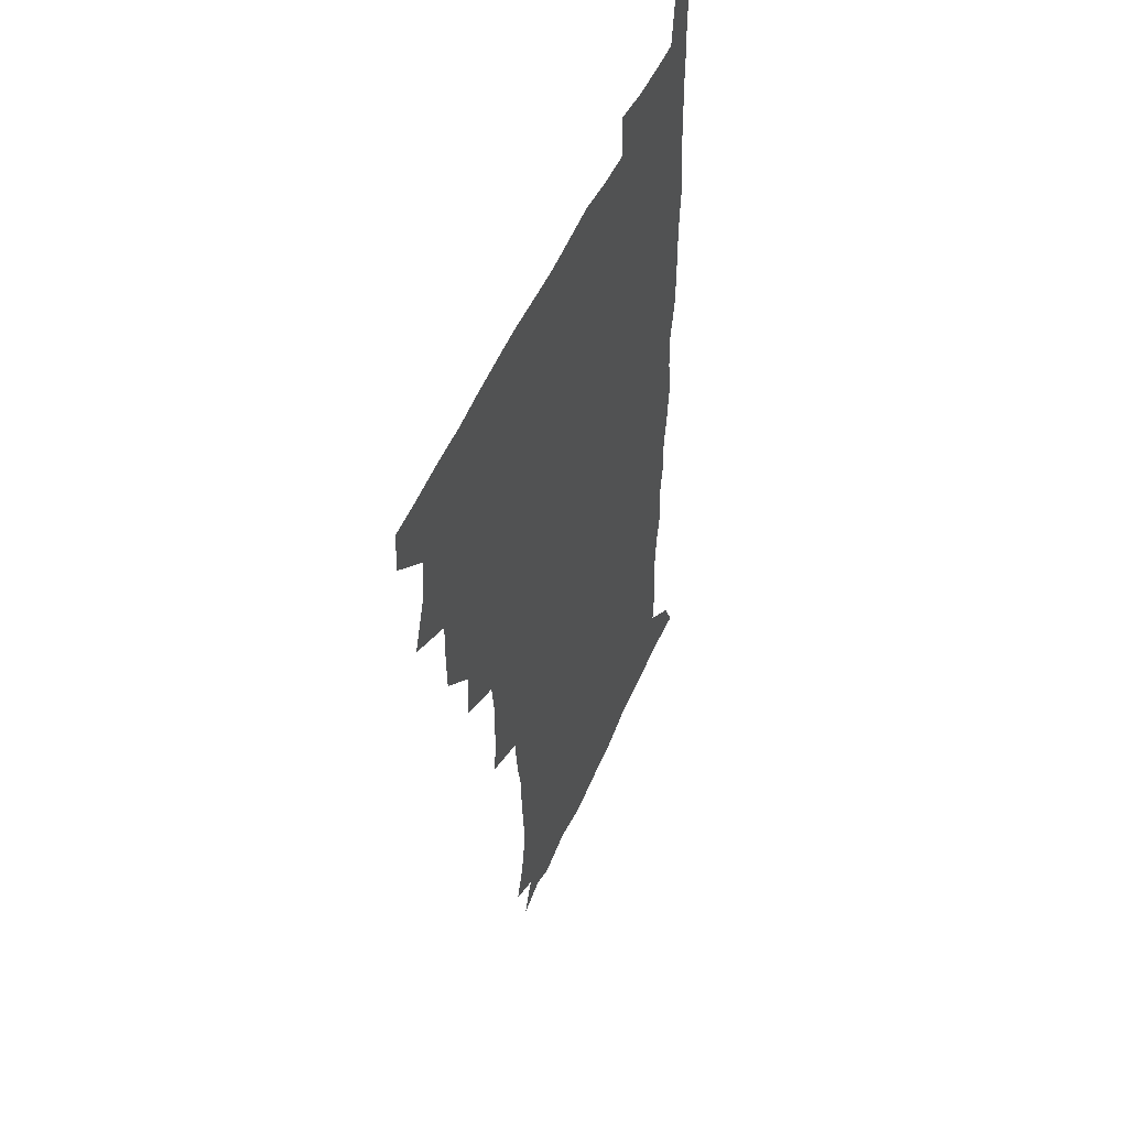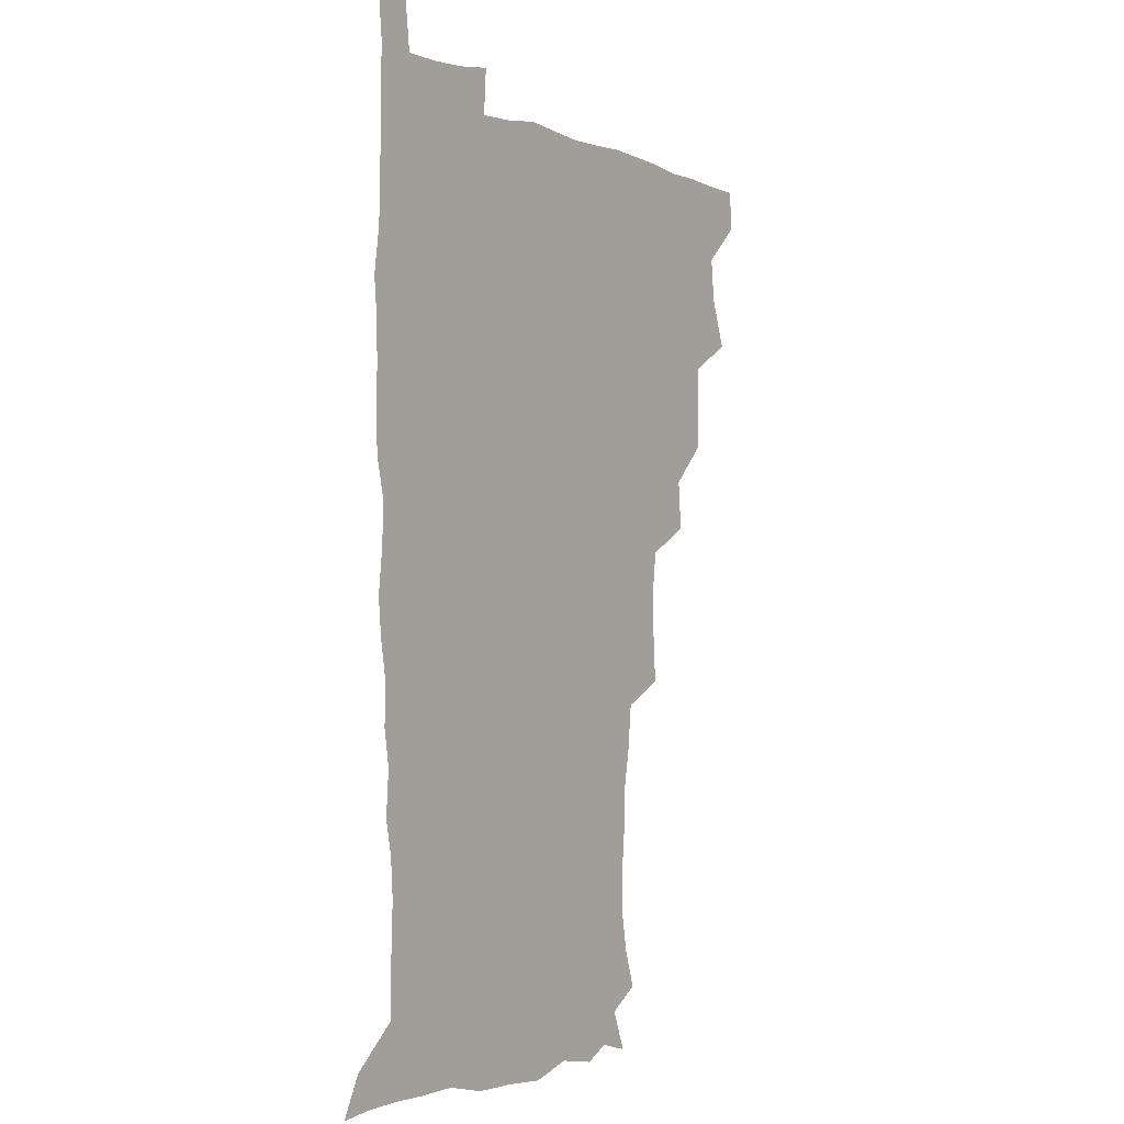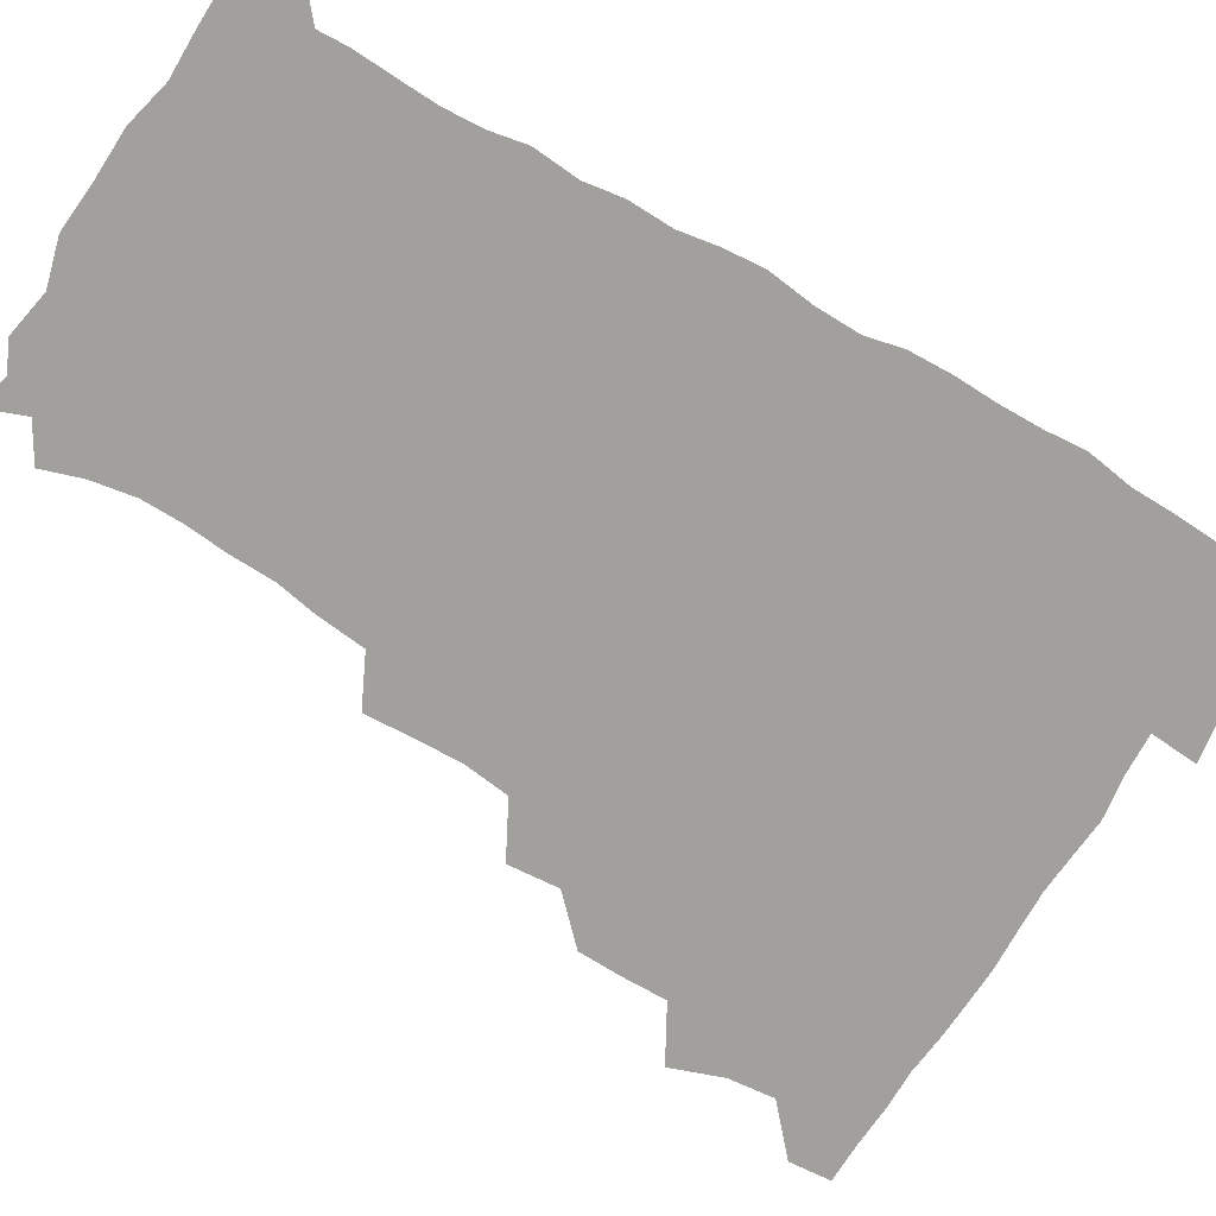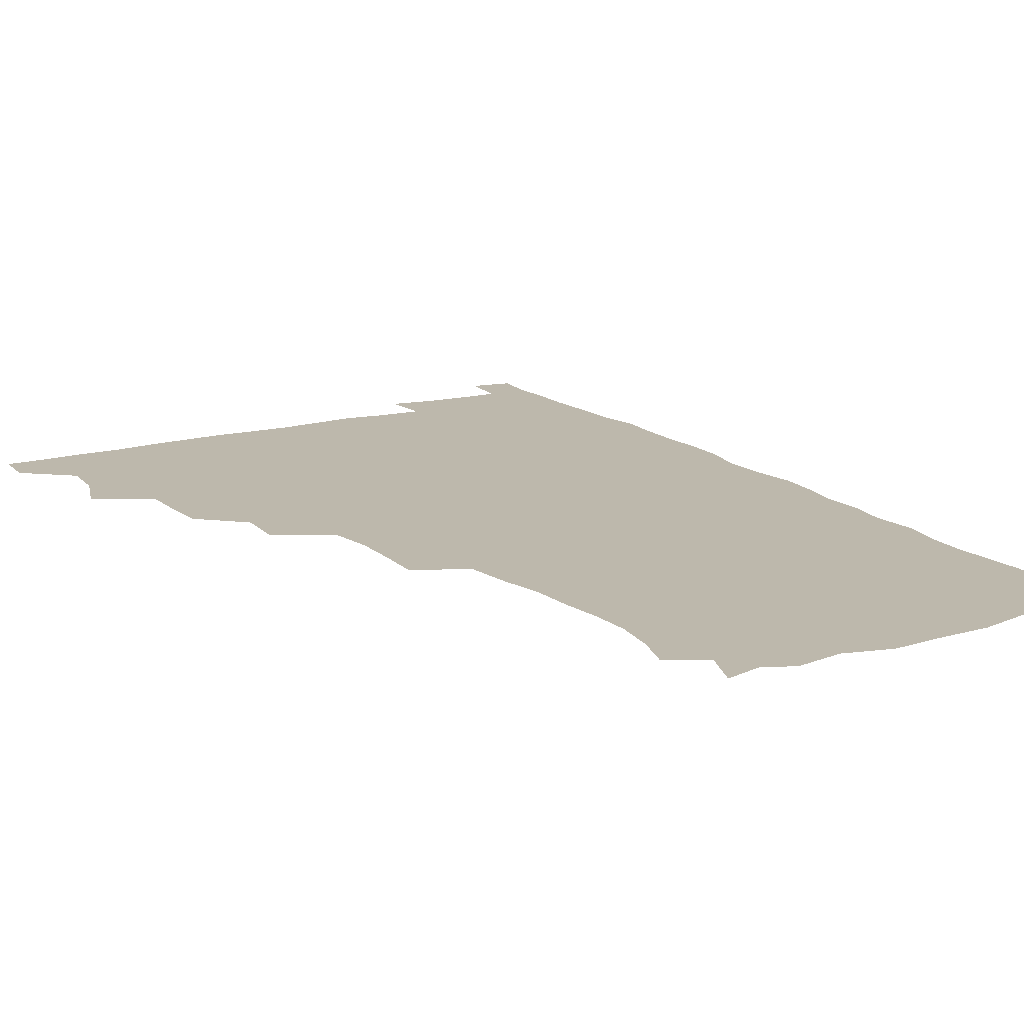
<metadata>
{"format":"obj","ext":"obj","renderer":"f3d","projection":"perspective","resolution":1024,"background":"white","views":[{"elev":51.2,"azim":-67.2,"up":"+Y"},{"elev":-1.6,"azim":124.0,"up":"+Y"},{"elev":-71.6,"azim":58.9,"up":"+Z"},{"elev":14.8,"azim":-31.0,"up":"+Z"}]}
</metadata>
<code>
v 479.8 509.1 0
v 481.1 524.6 0
v 488.1 458 0
v 494.9 476.8 0
v 496.7 493.7 0
v 497.3 509.4 0
v 496.7 524.8 0
v 508.2 413.9 0
v 507.9 429.9 0
v 508.2 446.5 0
v 511.7 464.3 0
v 512.4 479.5 0
v 513.9 495.1 0
v 513.2 509.7 0
v 511.7 525.6 0
v 522 379.8 0
v 523.7 398.5 0
v 525.6 417 0
v 526.7 434.1 0
v 525.8 449.2 0
v 527.1 464.8 0
v 527.9 480.1 0
v 529.1 495.3 0
v 527.9 510.2 0
v 526.9 525.4 0
v 542.2 317.2 0
v 543.3 334.3 0
v 543.9 352 0
v 541.9 369 0
v 541.1 386.4 0
v 543.7 405.6 0
v 541.4 419.4 0
v 545 438 0
v 544.7 452.1 0
v 543.7 466.3 0
v 544.1 481 0
v 544.1 495.3 0
v 543.1 509.9 0
v 541.4 526.8 0
v 559.4 196.8 0
v 564.3 211.5 0
v 567.1 227.6 0
v 567 243 0
v 565.7 257.7 0
v 565.2 275.1 0
v 562.5 289.7 0
v 560.6 308.1 0
v 559.8 325.6 0
v 559.6 342.2 0
v 558.7 357.8 0
v 558.3 374.6 0
v 557.9 390.7 0
v 558.5 407.2 0
v 557.9 422 0
v 558.9 437.6 0
v 559.4 452.7 0
v 559.5 467.3 0
v 559.2 481.4 0
v 558.5 495.7 0
v 557.5 510.7 0
v 555.8 527.5 0
v 566.6 173 0
v 572.7 188.6 0
v 572.7 199.8 0
v 579.6 221.1 0
v 580.1 236.3 0
v 579.8 251.5 0
v 579 266.8 0
v 577.5 281.3 0
v 576.7 298.7 0
v 576.1 315.7 0
v 575.6 331.9 0
v 574.3 346.2 0
v 573.8 361.9 0
v 573.3 377.3 0
v 573.1 392.9 0
v 573.9 409 0
v 574.3 424.2 0
v 574.1 438.5 0
v 574.3 453.3 0
v 573.9 467.5 0
v 573.3 481.6 0
v 573.1 495.8 0
v 572.4 510.1 0
v 570.3 528 0
v 580.1 176.7 0
v 585.2 190.6 0
v 588.5 206.7 0
v 593.5 227.7 0
v 593.1 242.1 0
v 593.2 257.4 0
v 592.3 272.2 0
v 590.5 285.4 0
v 590.3 302.4 0
v 589.6 317.5 0
v 589.2 333.6 0
v 589.1 349.3 0
v 588.3 363.9 0
v 588.5 380.2 0
v 588.5 395.4 0
v 588.4 409.8 0
v 589.2 425.6 0
v 588.2 438.7 0
v 588.7 453.6 0
v 589.1 467.7 0
v 587.8 482 0
v 587.4 496.1 0
v 586.8 510.6 0
v 585.2 527.3 0
v 590.7 171.7 0
v 602.3 197.8 0
v 605.4 215.6 0
v 606.1 229.8 0
v 605 241.5 0
v 605.7 259.9 0
v 605 274.4 0
v 604.7 290.4 0
v 604 305.1 0
v 603.6 319.5 0
v 603.2 335.1 0
v 603.1 350.7 0
v 602.4 364.3 0
v 602.4 379.4 0
v 602.2 394.1 0
v 602.7 410.6 0
v 602.8 425.2 0
v 602.4 438.7 0
v 602.9 453.7 0
v 603.1 467.8 0
v 602.6 482 0
v 601.6 496.7 0
v 601.4 511 0
v 600.1 526.8 0
v 608.2 174.8 0
v 616.5 198.9 0
v 618.4 215.8 0
v 619.1 231.8 0
v 619.2 246.6 0
v 618.8 260.8 0
v 618.3 275.5 0
v 617.9 290.6 0
v 617.3 304.8 0
v 617.6 323.1 0
v 617.3 336.7 0
v 617.1 351.8 0
v 616.4 364.8 0
v 616.8 380.9 0
v 616.9 396.1 0
v 616.9 411 0
v 616.7 424.9 0
v 616.8 439.3 0
v 617.4 454.4 0
v 617.2 468 0
v 617.4 482.1 0
v 617.5 496 0
v 616.6 510.5 0
v 614.5 527.8 0
v 625.2 170.1 0
v 630.3 197.2 0
v 631.8 216.2 0
v 632.3 233.1 0
v 632.2 247.2 0
v 632.1 262.5 0
v 631.7 277.4 0
v 631.5 292.4 0
v 631.5 307.2 0
v 631.3 321.4 0
v 631 336.7 0
v 630.8 351.9 0
v 630.9 367.6 0
v 630.8 381.1 0
v 630.8 396.3 0
v 630.8 411.6 0
v 630.9 425.1 0
v 630.9 439.4 0
v 631.3 454 0
v 631.5 467.9 0
v 631.7 482 0
v 631.9 496 0
v 631 510.9 0
v 628.8 528.9 0
v 643.9 171.5 0
v 645.1 196.1 0
v 645.4 216.4 0
v 645.4 232.9 0
v 645.5 246.6 0
v 645.4 262.6 0
v 645.3 276.1 0
v 644.8 291.6 0
v 644.7 309.4 0
v 645 321.5 0
v 644.9 335.3 0
v 644.7 351.5 0
v 644.6 366.7 0
v 644.6 382.2 0
v 644.8 396.4 0
v 645 410.5 0
v 644.9 425.6 0
v 644.7 440.5 0
v 645.5 453.8 0
v 645.7 467.7 0
v 645.9 482.2 0
v 646.1 496.3 0
v 645.8 510.7 0
v 645 526.5 0
v 662.3 172 0
v 660.3 196 0
v 659.3 214.5 0
v 658.7 231.7 0
v 659.3 244.1 0
v 658.4 262.1 0
v 658.5 277 0
v 658.3 292.2 0
v 658.3 307.4 0
v 658.3 321.9 0
v 658.4 335.7 0
v 658.2 352.4 0
v 658.3 366.6 0
v 659.2 379.8 0
v 658.6 395.9 0
v 659.1 409.9 0
v 659.2 424.8 0
v 660.1 438.5 0
v 659.6 453.8 0
v 659.9 468 0
v 660.2 482 0
v 660.3 496.4 0
v 660.5 510.7 0
v 660.3 525.7 0
v 659.1 543.3 0
v 679.7 176.1 0
v 675.3 195.4 0
v 672.9 214 0
v 672.1 230 0
v 672.3 244.4 0
v 672 259.8 0
v 671.6 276.2 0
v 672 290.3 0
v 671.3 307.2 0
v 671.7 321.1 0
v 671.7 336.5 0
v 672.5 350.1 0
v 672.2 365.3 0
v 672.8 379.4 0
v 674.1 392.9 0
v 673.4 408.7 0
v 673.5 423.8 0
v 674.1 438 0
v 673.2 454.2 0
v 674 467.8 0
v 674.4 482.1 0
v 674.7 496.4 0
v 674.9 510.7 0
v 675 525.6 0
v 675 540.7 0
v 696.5 175.9 0
v 690.3 194.1 0
v 686.9 211.6 0
v 685.6 227.7 0
v 685.7 241.9 0
v 685.3 257.7 0
v 685.6 272.6 0
v 685.7 287.7 0
v 685.8 302.9 0
v 685.1 319.5 0
v 686.1 333.3 0
v 686.9 347.5 0
v 687.1 362.3 0
v 686.8 377.7 0
v 688.3 391.2 0
v 686.2 409.7 0
v 688.6 422.2 0
v 688.7 437 0
v 688.7 452.1 0
v 688.8 466.8 0
v 689.1 481.4 0
v 689.2 496.1 0
v 689.4 510.7 0
v 689.8 525.2 0
v 690.2 539.7 0
v 711.4 176.2 0
v 704.8 192.2 0
v 700.6 208.8 0
v 700 222.9 0
v 699.5 237.6 0
v 699.2 253 0
v 698.7 269.3 0
v 699.8 283.4 0
v 700 298.6 0
v 699.7 314.7 0
v 700.7 329 0
v 702.5 342.8 0
v 700.8 360.1 0
v 701 374.9 0
v 703.7 388 0
v 702.5 405.2 0
v 702.7 420.3 0
v 704.3 434.4 0
v 703 450.8 0
v 703.5 465.4 0
v 703.8 480.3 0
v 704.7 495 0
v 704.1 510.3 0
v 705 525 0
v 704.8 539.6 0
v 706.9 557.5 0
v 725.3 175.9 0
v 717 192.3 0
v 713.9 204.6 0
v 714.5 216.2 0
v 713.8 230.6 0
v 713.3 245.9 0
v 714.3 260.4 0
v 716.9 273.4 0
v 715.7 290.5 0
v 717.9 304.6 0
v 717.6 320.9 0
v 720 334.8 0
v 721.3 349.8 0
v 719.4 367.2 0
v 719.1 383.5 0
v 722.3 397.6 0
v 722.9 413.1 0
v 722.4 428.9 0
v 722.8 444.6 0
v 724.1 459.6 0
v 721.5 476.9 0
v 721.3 492.9 0
v 720.6 509.2 0
v 720.9 524.7 0
v 720.3 540 0
v 721.8 554.9 0
v 739.1 174.5 0
v 731.8 189.1 0
f 5 6 1
f 1 6 2
f 6 7 2
f 10 11 3
f 3 11 4
f 11 12 4
f 4 12 5
f 12 13 5
f 5 13 6
f 13 14 6
f 6 14 7
f 14 15 7
f 17 18 8
f 8 18 9
f 18 19 9
f 9 19 10
f 19 20 10
f 10 20 11
f 20 21 11
f 11 21 12
f 21 22 12
f 12 22 13
f 22 23 13
f 13 23 14
f 23 24 14
f 14 24 15
f 24 25 15
f 29 30 16
f 16 30 17
f 30 31 17
f 17 31 18
f 31 32 18
f 18 32 19
f 32 33 19
f 19 33 20
f 33 34 20
f 20 34 21
f 34 35 21
f 21 35 22
f 35 36 22
f 22 36 23
f 36 37 23
f 23 37 24
f 37 38 24
f 24 38 25
f 38 39 25
f 47 48 26
f 26 48 27
f 48 49 27
f 27 49 28
f 49 50 28
f 28 50 29
f 50 51 29
f 29 51 30
f 51 52 30
f 30 52 31
f 52 53 31
f 31 53 32
f 53 54 32
f 32 54 33
f 54 55 33
f 33 55 34
f 55 56 34
f 34 56 35
f 56 57 35
f 35 57 36
f 57 58 36
f 36 58 37
f 58 59 37
f 37 59 38
f 59 60 38
f 38 60 39
f 60 61 39
f 63 64 40
f 40 64 41
f 64 65 41
f 41 65 42
f 65 66 42
f 42 66 43
f 66 67 43
f 43 67 44
f 67 68 44
f 44 68 45
f 68 69 45
f 45 69 46
f 69 70 46
f 46 70 47
f 70 71 47
f 47 71 48
f 71 72 48
f 48 72 49
f 72 73 49
f 49 73 50
f 73 74 50
f 50 74 51
f 74 75 51
f 51 75 52
f 75 76 52
f 52 76 53
f 76 77 53
f 53 77 54
f 77 78 54
f 54 78 55
f 78 79 55
f 55 79 56
f 79 80 56
f 56 80 57
f 80 81 57
f 57 81 58
f 81 82 58
f 58 82 59
f 82 83 59
f 59 83 60
f 83 84 60
f 60 84 61
f 84 85 61
f 62 86 63
f 86 87 63
f 63 87 64
f 87 88 64
f 64 88 65
f 88 89 65
f 65 89 66
f 89 90 66
f 66 90 67
f 90 91 67
f 67 91 68
f 91 92 68
f 68 92 69
f 92 93 69
f 69 93 70
f 93 94 70
f 70 94 71
f 94 95 71
f 71 95 72
f 95 96 72
f 72 96 73
f 96 97 73
f 73 97 74
f 97 98 74
f 74 98 75
f 98 99 75
f 75 99 76
f 99 100 76
f 76 100 77
f 100 101 77
f 77 101 78
f 101 102 78
f 78 102 79
f 102 103 79
f 79 103 80
f 103 104 80
f 80 104 81
f 104 105 81
f 81 105 82
f 105 106 82
f 82 106 83
f 106 107 83
f 83 107 84
f 107 108 84
f 84 108 85
f 108 109 85
f 86 110 87
f 110 111 87
f 87 111 88
f 111 112 88
f 88 112 89
f 112 113 89
f 89 113 90
f 113 114 90
f 90 114 91
f 114 115 91
f 91 115 92
f 115 116 92
f 92 116 93
f 116 117 93
f 93 117 94
f 117 118 94
f 94 118 95
f 118 119 95
f 95 119 96
f 119 120 96
f 96 120 97
f 120 121 97
f 97 121 98
f 121 122 98
f 98 122 99
f 122 123 99
f 99 123 100
f 123 124 100
f 100 124 101
f 124 125 101
f 101 125 102
f 125 126 102
f 102 126 103
f 126 127 103
f 103 127 104
f 127 128 104
f 104 128 105
f 128 129 105
f 105 129 106
f 129 130 106
f 106 130 107
f 130 131 107
f 107 131 108
f 131 132 108
f 108 132 109
f 132 133 109
f 110 134 111
f 134 135 111
f 111 135 112
f 135 136 112
f 112 136 113
f 136 137 113
f 113 137 114
f 137 138 114
f 114 138 115
f 138 139 115
f 115 139 116
f 139 140 116
f 116 140 117
f 140 141 117
f 117 141 118
f 141 142 118
f 118 142 119
f 142 143 119
f 119 143 120
f 143 144 120
f 120 144 121
f 144 145 121
f 121 145 122
f 145 146 122
f 122 146 123
f 146 147 123
f 123 147 124
f 147 148 124
f 124 148 125
f 148 149 125
f 125 149 126
f 149 150 126
f 126 150 127
f 150 151 127
f 127 151 128
f 151 152 128
f 128 152 129
f 152 153 129
f 129 153 130
f 153 154 130
f 130 154 131
f 154 155 131
f 131 155 132
f 155 156 132
f 132 156 133
f 156 157 133
f 134 158 135
f 158 159 135
f 135 159 136
f 159 160 136
f 136 160 137
f 160 161 137
f 137 161 138
f 161 162 138
f 138 162 139
f 162 163 139
f 139 163 140
f 163 164 140
f 140 164 141
f 164 165 141
f 141 165 142
f 165 166 142
f 142 166 143
f 166 167 143
f 143 167 144
f 167 168 144
f 144 168 145
f 168 169 145
f 145 169 146
f 169 170 146
f 146 170 147
f 170 171 147
f 147 171 148
f 171 172 148
f 148 172 149
f 172 173 149
f 149 173 150
f 173 174 150
f 150 174 151
f 174 175 151
f 151 175 152
f 175 176 152
f 152 176 153
f 176 177 153
f 153 177 154
f 177 178 154
f 154 178 155
f 178 179 155
f 155 179 156
f 179 180 156
f 156 180 157
f 180 181 157
f 158 182 159
f 182 183 159
f 159 183 160
f 183 184 160
f 160 184 161
f 184 185 161
f 161 185 162
f 185 186 162
f 162 186 163
f 186 187 163
f 163 187 164
f 187 188 164
f 164 188 165
f 188 189 165
f 165 189 166
f 189 190 166
f 166 190 167
f 190 191 167
f 167 191 168
f 191 192 168
f 168 192 169
f 192 193 169
f 169 193 170
f 193 194 170
f 170 194 171
f 194 195 171
f 171 195 172
f 195 196 172
f 172 196 173
f 196 197 173
f 173 197 174
f 197 198 174
f 174 198 175
f 198 199 175
f 175 199 176
f 199 200 176
f 176 200 177
f 200 201 177
f 177 201 178
f 201 202 178
f 178 202 179
f 202 203 179
f 179 203 180
f 203 204 180
f 180 204 181
f 204 205 181
f 182 206 183
f 206 207 183
f 183 207 184
f 207 208 184
f 184 208 185
f 208 209 185
f 185 209 186
f 209 210 186
f 186 210 187
f 210 211 187
f 187 211 188
f 211 212 188
f 188 212 189
f 212 213 189
f 189 213 190
f 213 214 190
f 190 214 191
f 214 215 191
f 191 215 192
f 215 216 192
f 192 216 193
f 216 217 193
f 193 217 194
f 217 218 194
f 194 218 195
f 218 219 195
f 195 219 196
f 219 220 196
f 196 220 197
f 220 221 197
f 197 221 198
f 221 222 198
f 198 222 199
f 222 223 199
f 199 223 200
f 223 224 200
f 200 224 201
f 224 225 201
f 201 225 202
f 225 226 202
f 202 226 203
f 226 227 203
f 203 227 204
f 227 228 204
f 204 228 205
f 228 229 205
f 206 231 207
f 231 232 207
f 207 232 208
f 232 233 208
f 208 233 209
f 233 234 209
f 209 234 210
f 234 235 210
f 210 235 211
f 235 236 211
f 211 236 212
f 236 237 212
f 212 237 213
f 237 238 213
f 213 238 214
f 238 239 214
f 214 239 215
f 239 240 215
f 215 240 216
f 240 241 216
f 216 241 217
f 241 242 217
f 217 242 218
f 242 243 218
f 218 243 219
f 243 244 219
f 219 244 220
f 244 245 220
f 220 245 221
f 245 246 221
f 221 246 222
f 246 247 222
f 222 247 223
f 247 248 223
f 223 248 224
f 248 249 224
f 224 249 225
f 249 250 225
f 225 250 226
f 250 251 226
f 226 251 227
f 251 252 227
f 227 252 228
f 252 253 228
f 228 253 229
f 253 254 229
f 229 254 230
f 254 255 230
f 231 256 232
f 256 257 232
f 232 257 233
f 257 258 233
f 233 258 234
f 258 259 234
f 234 259 235
f 259 260 235
f 235 260 236
f 260 261 236
f 236 261 237
f 261 262 237
f 237 262 238
f 262 263 238
f 238 263 239
f 263 264 239
f 239 264 240
f 264 265 240
f 240 265 241
f 265 266 241
f 241 266 242
f 266 267 242
f 242 267 243
f 267 268 243
f 243 268 244
f 268 269 244
f 244 269 245
f 269 270 245
f 245 270 246
f 270 271 246
f 246 271 247
f 271 272 247
f 247 272 248
f 272 273 248
f 248 273 249
f 273 274 249
f 249 274 250
f 274 275 250
f 250 275 251
f 275 276 251
f 251 276 252
f 276 277 252
f 252 277 253
f 277 278 253
f 253 278 254
f 278 279 254
f 254 279 255
f 279 280 255
f 256 281 257
f 281 282 257
f 257 282 258
f 282 283 258
f 258 283 259
f 283 284 259
f 259 284 260
f 284 285 260
f 260 285 261
f 285 286 261
f 261 286 262
f 286 287 262
f 262 287 263
f 287 288 263
f 263 288 264
f 288 289 264
f 264 289 265
f 289 290 265
f 265 290 266
f 290 291 266
f 266 291 267
f 291 292 267
f 267 292 268
f 292 293 268
f 268 293 269
f 293 294 269
f 269 294 270
f 294 295 270
f 270 295 271
f 295 296 271
f 271 296 272
f 296 297 272
f 272 297 273
f 297 298 273
f 273 298 274
f 298 299 274
f 274 299 275
f 299 300 275
f 275 300 276
f 300 301 276
f 276 301 277
f 301 302 277
f 277 302 278
f 302 303 278
f 278 303 279
f 303 304 279
f 279 304 280
f 304 305 280
f 281 307 282
f 307 308 282
f 282 308 283
f 308 309 283
f 283 309 284
f 309 310 284
f 284 310 285
f 310 311 285
f 285 311 286
f 311 312 286
f 286 312 287
f 312 313 287
f 287 313 288
f 313 314 288
f 288 314 289
f 314 315 289
f 289 315 290
f 315 316 290
f 290 316 291
f 316 317 291
f 291 317 292
f 317 318 292
f 292 318 293
f 318 319 293
f 293 319 294
f 319 320 294
f 294 320 295
f 320 321 295
f 295 321 296
f 321 322 296
f 296 322 297
f 322 323 297
f 297 323 298
f 323 324 298
f 298 324 299
f 324 325 299
f 299 325 300
f 325 326 300
f 300 326 301
f 326 327 301
f 301 327 302
f 327 328 302
f 302 328 303
f 328 329 303
f 303 329 304
f 329 330 304
f 304 330 305
f 330 331 305
f 305 331 306
f 331 332 306
f 307 333 308
f 333 334 308
f 308 334 309

</code>
